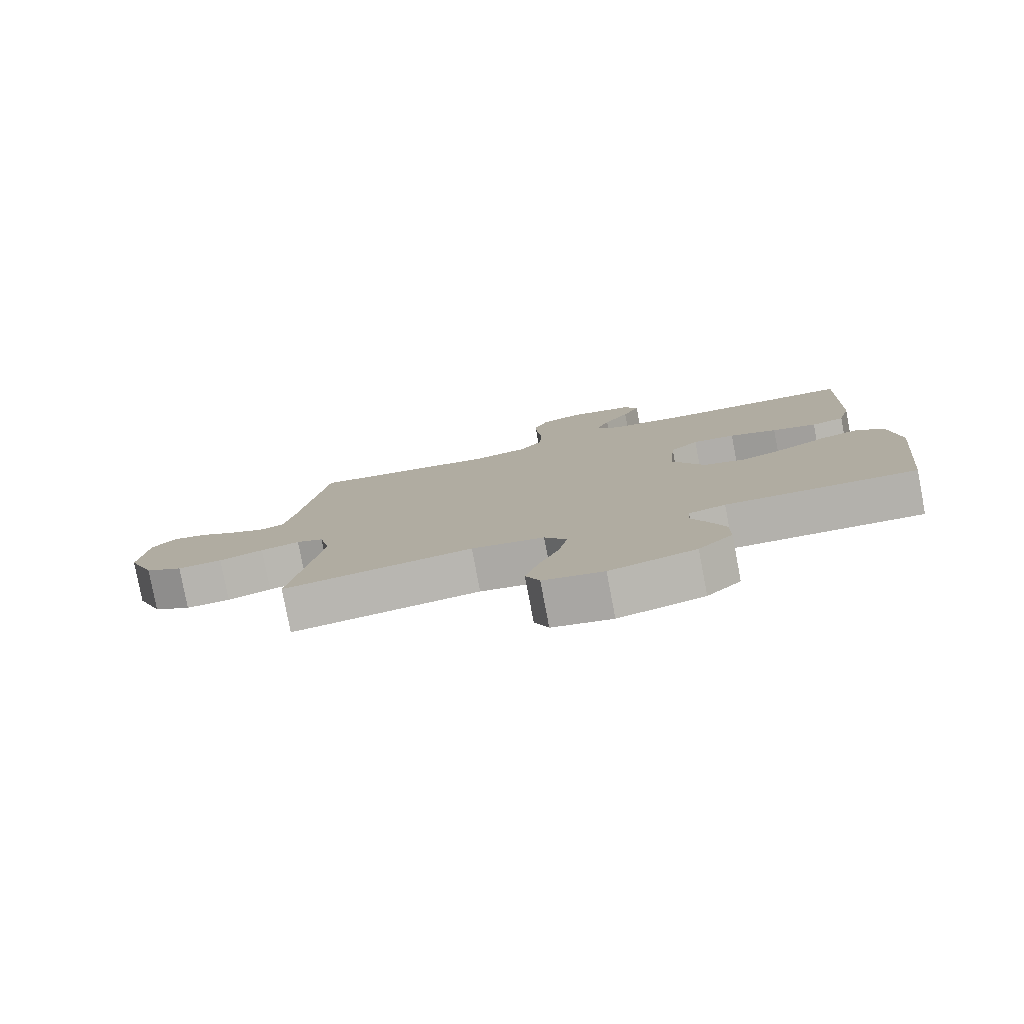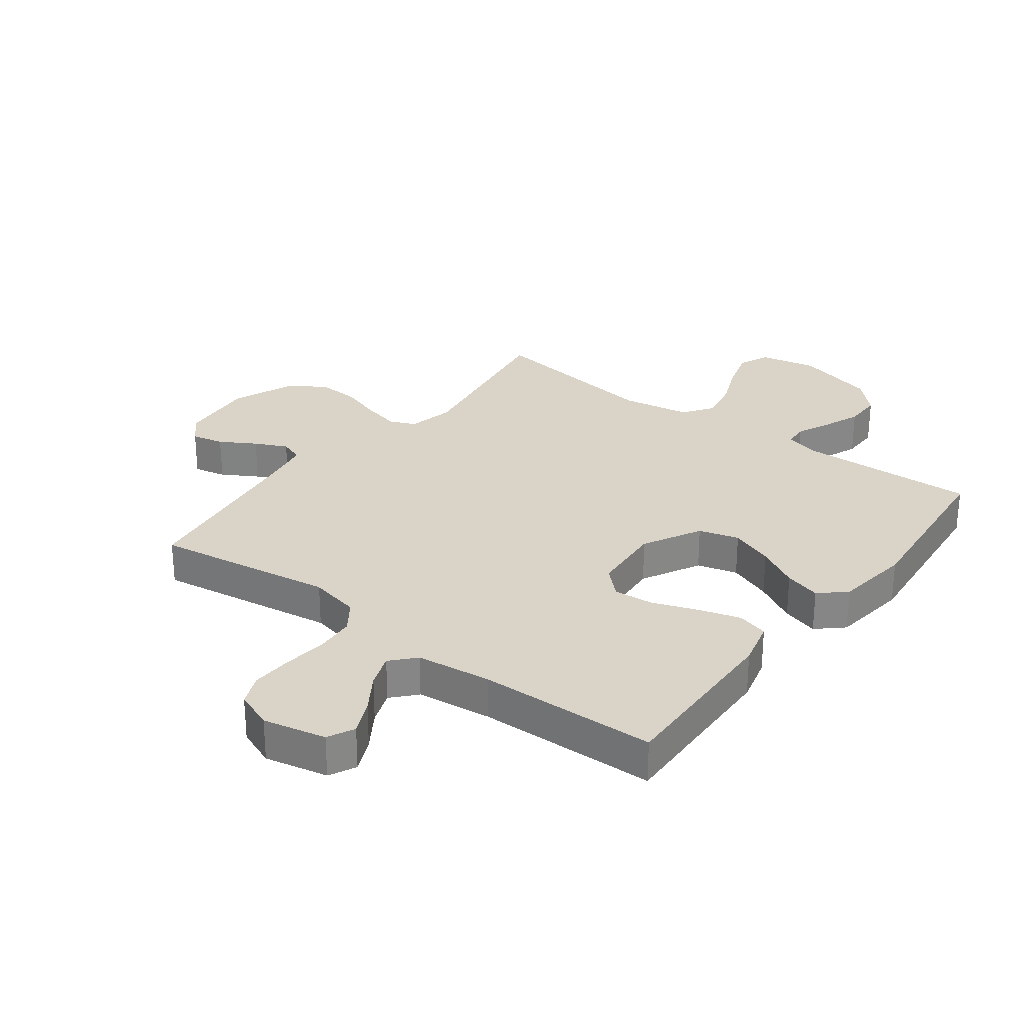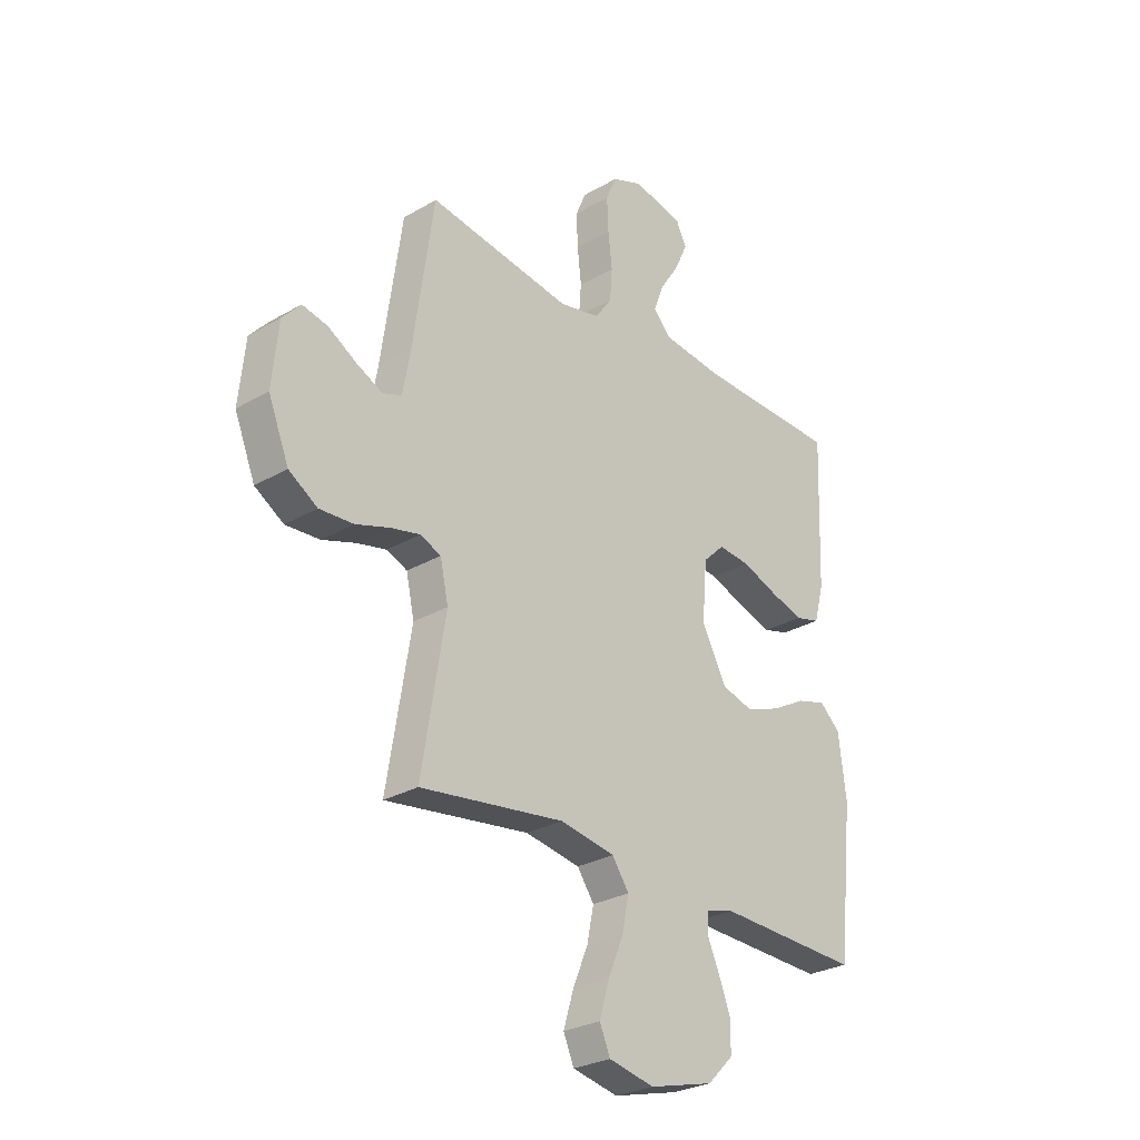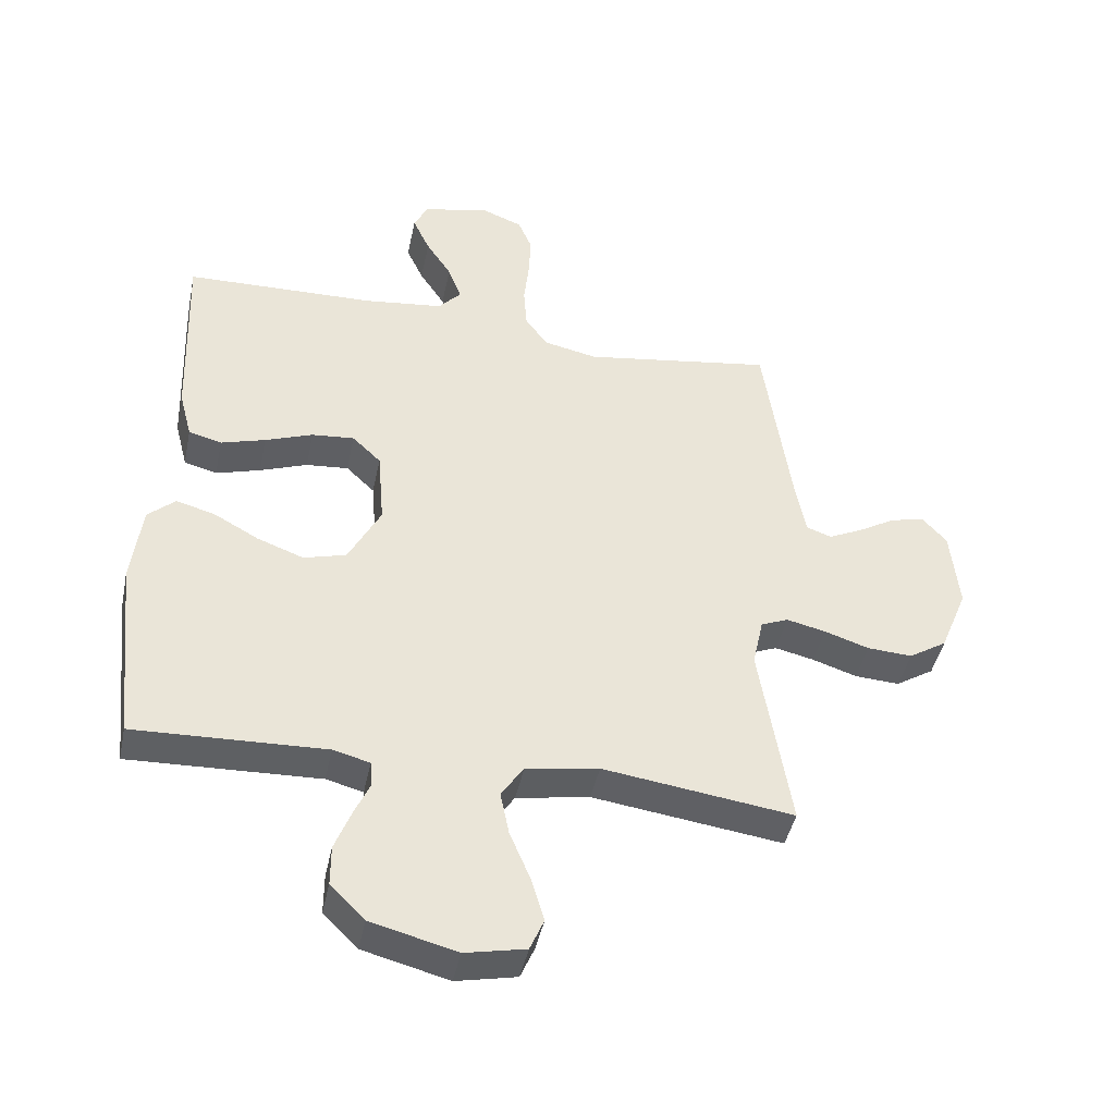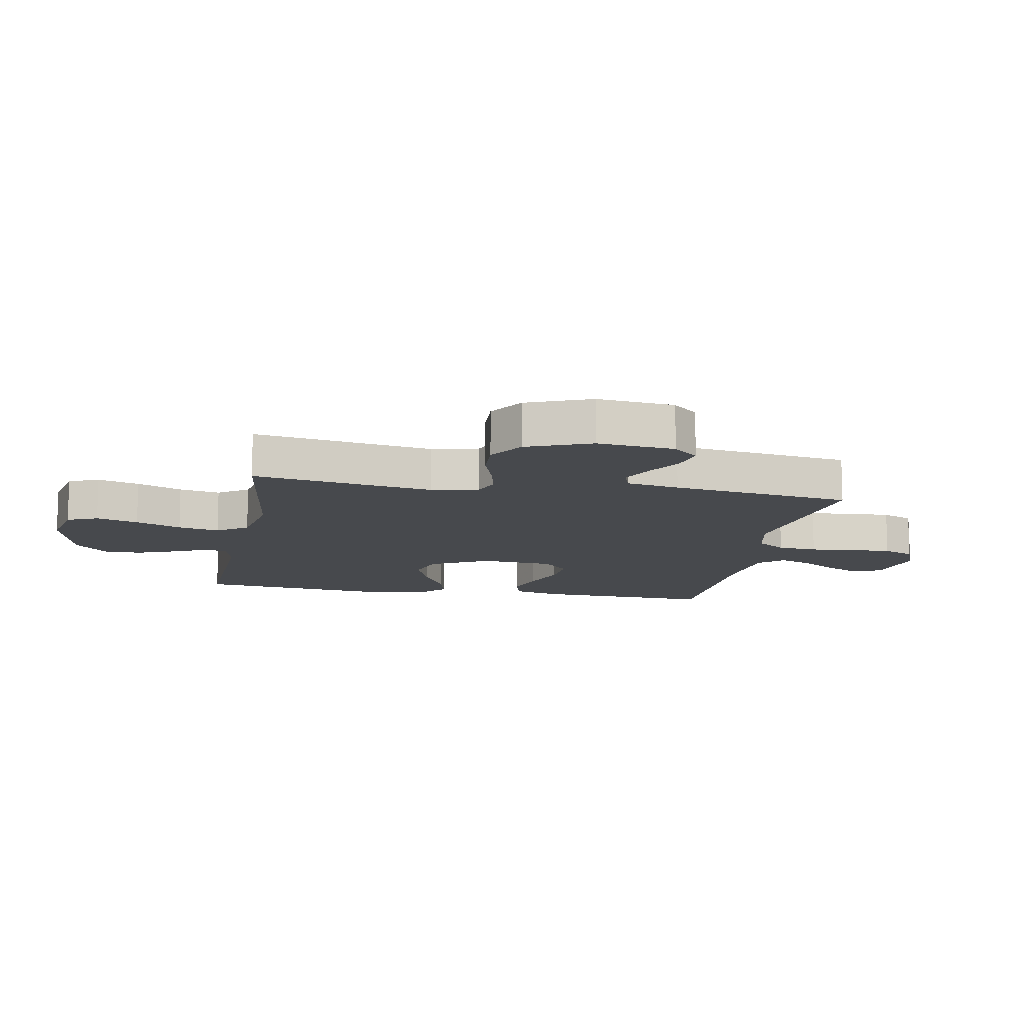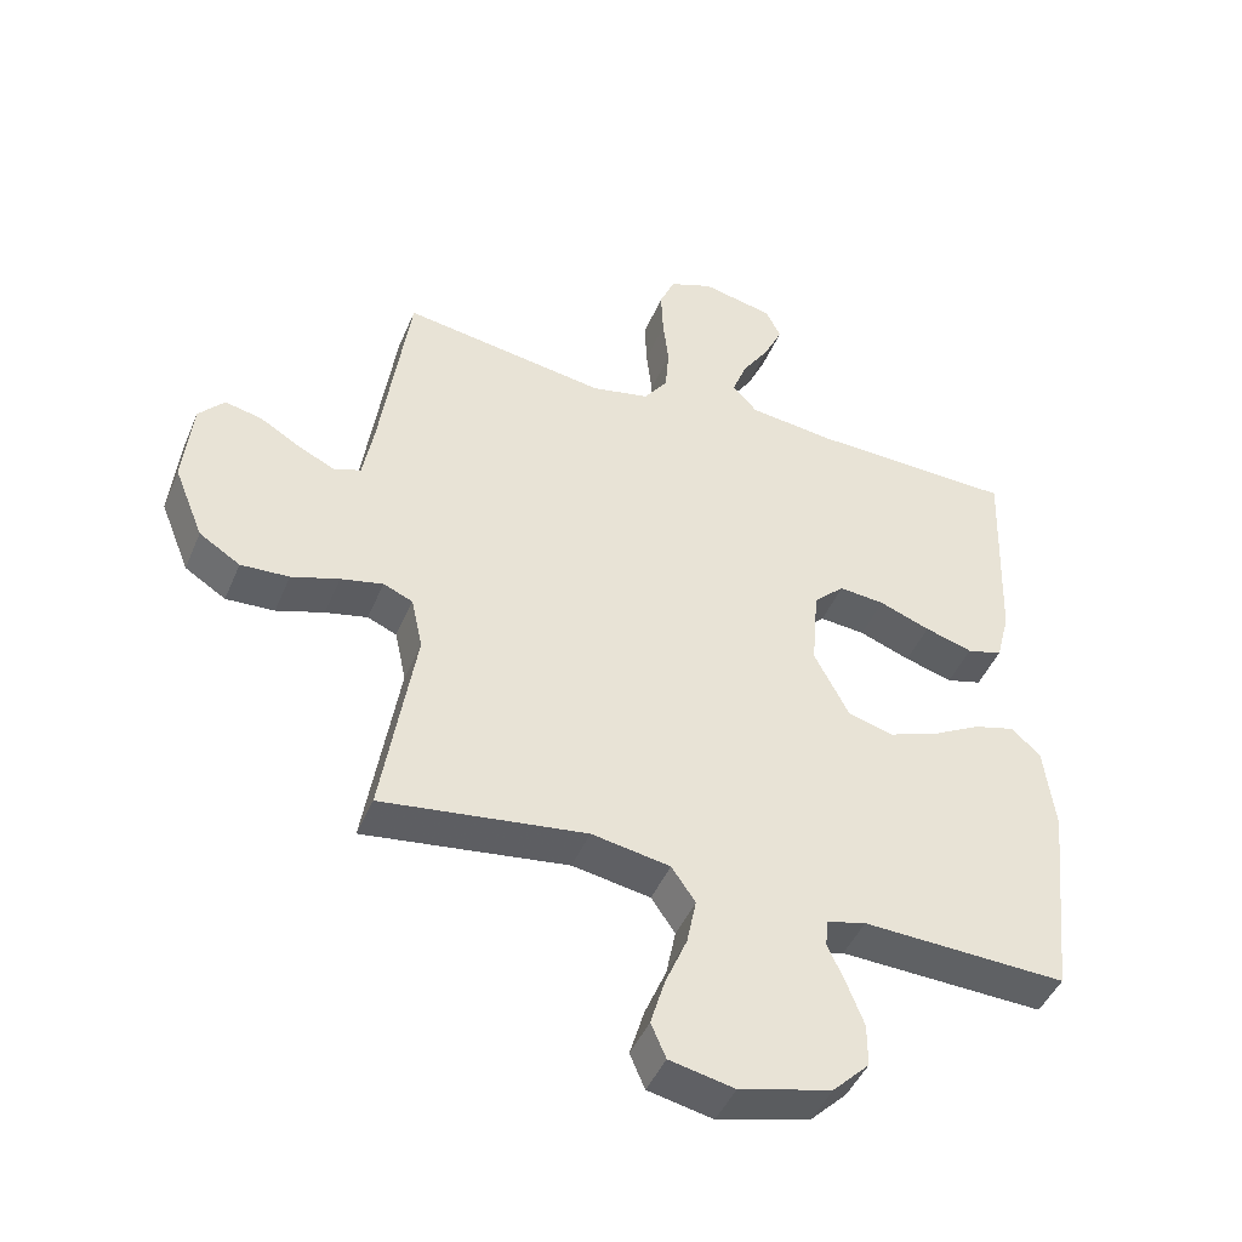
<metadata>
{"format":"obj","ext":"obj","renderer":"f3d","projection":"perspective","resolution":1024,"background":"white","views":[{"elev":-79.8,"azim":10.8,"up":"+Z"},{"elev":28.4,"azim":37.3,"up":"+Y"},{"elev":-27.8,"azim":-48.4,"up":"+Z"},{"elev":-43.5,"azim":168.3,"up":"+Z"},{"elev":-12.1,"azim":-100.5,"up":"+Y"},{"elev":-45.2,"azim":-22.0,"up":"+Z"}]}
</metadata>
<code>
v 0.5 0.07 -0.5
v 0.2 0.07 -0.489
v 0.142 0.07 -0.504
v 0.139 0.07 -0.544
v 0.164 0.07 -0.6
v 0.189 0.07 -0.664
v 0.189 0.07 -0.727
v 0.135 0.07 -0.781
v 0 0.07 -0.816
v -0.095 0.07 -0.796
v -0.117 0.07 -0.745
v -0.096 0.07 -0.675
v -0.064 0.07 -0.599
v -0.05 0.07 -0.53
v -0.085 0.07 -0.479
v -0.2 0.07 -0.459
v -0.5 0.07 -0.5
v -0.451 0.07 -0.2
v -0.468 0.07 -0.122
v -0.511 0.07 -0.104
v -0.573 0.07 -0.118
v -0.643 0.07 -0.141
v -0.714 0.07 -0.145
v -0.774 0.07 -0.107
v -0.817 0.07 0
v -0.804 0.07 0.129
v -0.766 0.07 0.171
v -0.712 0.07 0.159
v -0.653 0.07 0.124
v -0.599 0.07 0.098
v -0.559 0.07 0.112
v -0.543 0.07 0.2
v -0.5 0.07 0.5
v -0.2 0.07 0.454
v -0.115 0.07 0.472
v -0.08 0.07 0.521
v -0.075 0.07 0.587
v -0.083 0.07 0.66
v -0.086 0.07 0.729
v -0.064 0.07 0.781
v 0 0.07 0.806
v 0.105 0.07 0.783
v 0.127 0.07 0.738
v 0.1 0.07 0.68
v 0.06 0.07 0.619
v 0.039 0.07 0.563
v 0.075 0.07 0.523
v 0.2 0.07 0.508
v 0.5 0.07 0.5
v 0.489 0.07 0.2
v 0.469 0.07 0.123
v 0.417 0.07 0.109
v 0.347 0.07 0.13
v 0.272 0.07 0.158
v 0.205 0.07 0.164
v 0.16 0.07 0.121
v 0.15 0.07 0
v 0.201 0.07 -0.098
v 0.268 0.07 -0.117
v 0.341 0.07 -0.09
v 0.412 0.07 -0.051
v 0.473 0.07 -0.034
v 0.516 0.07 -0.073
v 0.532 0.07 -0.2
v 0.5 0 -0.5
v 0.2 0 -0.489
v 0.142 0 -0.504
v 0.139 0 -0.544
v 0.164 0 -0.6
v 0.189 0 -0.664
v 0.189 0 -0.727
v 0.135 0 -0.781
v 0 0 -0.816
v -0.095 0 -0.796
v -0.117 0 -0.745
v -0.096 0 -0.675
v -0.064 0 -0.599
v -0.05 0 -0.53
v -0.085 0 -0.479
v -0.2 0 -0.459
v -0.5 0 -0.5
v -0.451 0 -0.2
v -0.468 0 -0.122
v -0.511 0 -0.104
v -0.573 0 -0.118
v -0.643 0 -0.141
v -0.714 0 -0.145
v -0.774 0 -0.107
v -0.817 0 0
v -0.804 0 0.129
v -0.766 0 0.171
v -0.712 0 0.159
v -0.653 0 0.124
v -0.599 0 0.098
v -0.559 0 0.112
v -0.543 0 0.2
v -0.5 0 0.5
v -0.2 0 0.454
v -0.115 0 0.472
v -0.08 0 0.521
v -0.075 0 0.587
v -0.083 0 0.66
v -0.086 0 0.729
v -0.064 0 0.781
v 0 0 0.806
v 0.105 0 0.783
v 0.127 0 0.738
v 0.1 0 0.68
v 0.06 0 0.619
v 0.039 0 0.563
v 0.075 0 0.523
v 0.2 0 0.508
v 0.5 0 0.5
v 0.489 0 0.2
v 0.469 0 0.123
v 0.417 0 0.109
v 0.347 0 0.13
v 0.272 0 0.158
v 0.205 0 0.164
v 0.16 0 0.121
v 0.15 0 0
v 0.201 0 -0.098
v 0.268 0 -0.117
v 0.341 0 -0.09
v 0.412 0 -0.051
v 0.473 0 -0.034
v 0.516 0 -0.073
v 0.532 0 -0.2
f 63 64 1 2
f 60 61 62 63
f 59 60 63 2
f 58 59 2 3
f 57 58 3
f 51 52 53 54
f 49 50 51 54
f 48 49 54 55
f 47 48 55 56
f 42 43 44 45
f 42 45 46
f 41 42 46
f 40 41 46
f 37 38 39 40
f 37 40 46
f 36 37 46 47
f 32 33 34
f 31 32 34 35
f 26 27 28 29
f 26 29 30
f 25 26 30
f 24 25 30 31
f 21 22 23 24
f 20 21 24 31
f 16 17 18
f 15 16 18 19
f 10 11 12 13
f 10 13 14
f 9 10 14
f 8 9 14
f 7 8 14 15
f 4 5 6 7
f 57 3 4
f 36 47 56 57
f 35 36 57 4
f 19 20 31 35
f 19 35 4
f 4 7 15 19
f 66 65 128 127
f 127 126 125 124
f 66 127 124 123
f 67 66 123 122
f 67 122 121
f 118 117 116 115
f 118 115 114 113
f 119 118 113 112
f 120 119 112 111
f 109 108 107 106
f 110 109 106
f 110 106 105
f 110 105 104
f 104 103 102 101
f 110 104 101
f 111 110 101 100
f 98 97 96
f 99 98 96 95
f 93 92 91 90
f 94 93 90
f 94 90 89
f 95 94 89 88
f 88 87 86 85
f 95 88 85 84
f 82 81 80
f 83 82 80 79
f 77 76 75 74
f 78 77 74
f 78 74 73
f 78 73 72
f 79 78 72 71
f 71 70 69 68
f 68 67 121
f 121 120 111 100
f 68 121 100 99
f 99 95 84 83
f 68 99 83
f 83 79 71 68
f 1 65 66 2
f 2 66 67 3
f 3 67 68 4
f 4 68 69 5
f 5 69 70 6
f 6 70 71 7
f 7 71 72 8
f 8 72 73 9
f 9 73 74 10
f 10 74 75 11
f 11 75 76 12
f 12 76 77 13
f 13 77 78 14
f 14 78 79 15
f 15 79 80 16
f 16 80 81 17
f 17 81 82 18
f 18 82 83 19
f 19 83 84 20
f 20 84 85 21
f 21 85 86 22
f 22 86 87 23
f 23 87 88 24
f 24 88 89 25
f 25 89 90 26
f 26 90 91 27
f 27 91 92 28
f 28 92 93 29
f 29 93 94 30
f 30 94 95 31
f 31 95 96 32
f 32 96 97 33
f 33 97 98 34
f 34 98 99 35
f 35 99 100 36
f 36 100 101 37
f 37 101 102 38
f 38 102 103 39
f 39 103 104 40
f 40 104 105 41
f 41 105 106 42
f 42 106 107 43
f 43 107 108 44
f 44 108 109 45
f 45 109 110 46
f 46 110 111 47
f 47 111 112 48
f 48 112 113 49
f 49 113 114 50
f 50 114 115 51
f 51 115 116 52
f 52 116 117 53
f 53 117 118 54
f 54 118 119 55
f 55 119 120 56
f 56 120 121 57
f 57 121 122 58
f 58 122 123 59
f 59 123 124 60
f 60 124 125 61
f 61 125 126 62
f 62 126 127 63
f 63 127 128 64
f 64 128 65 1

</code>
